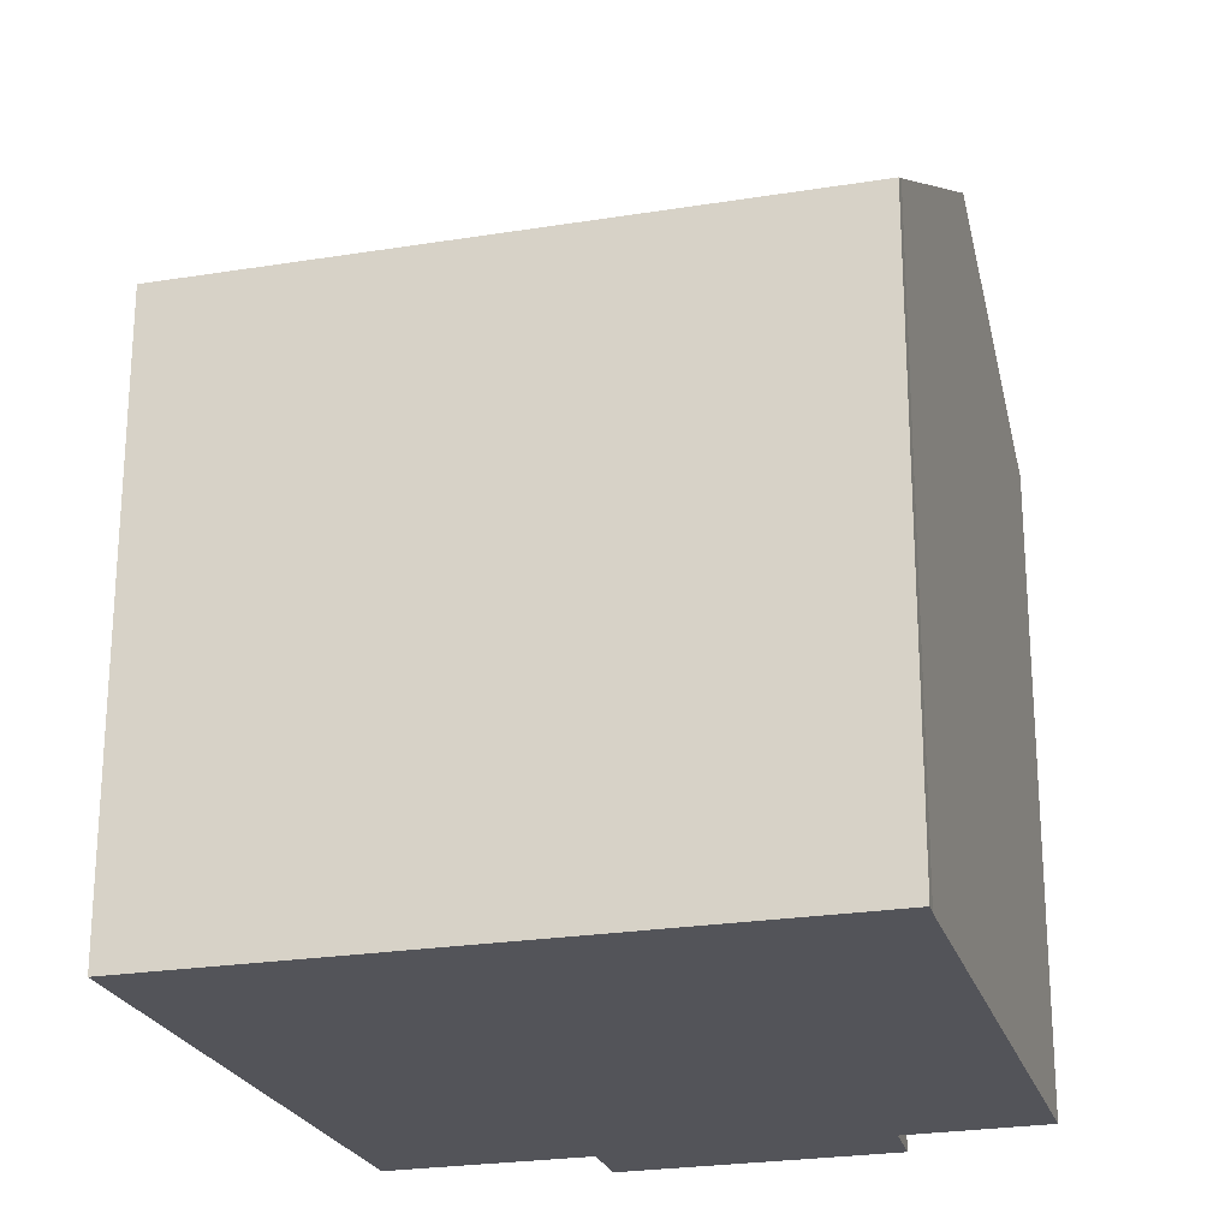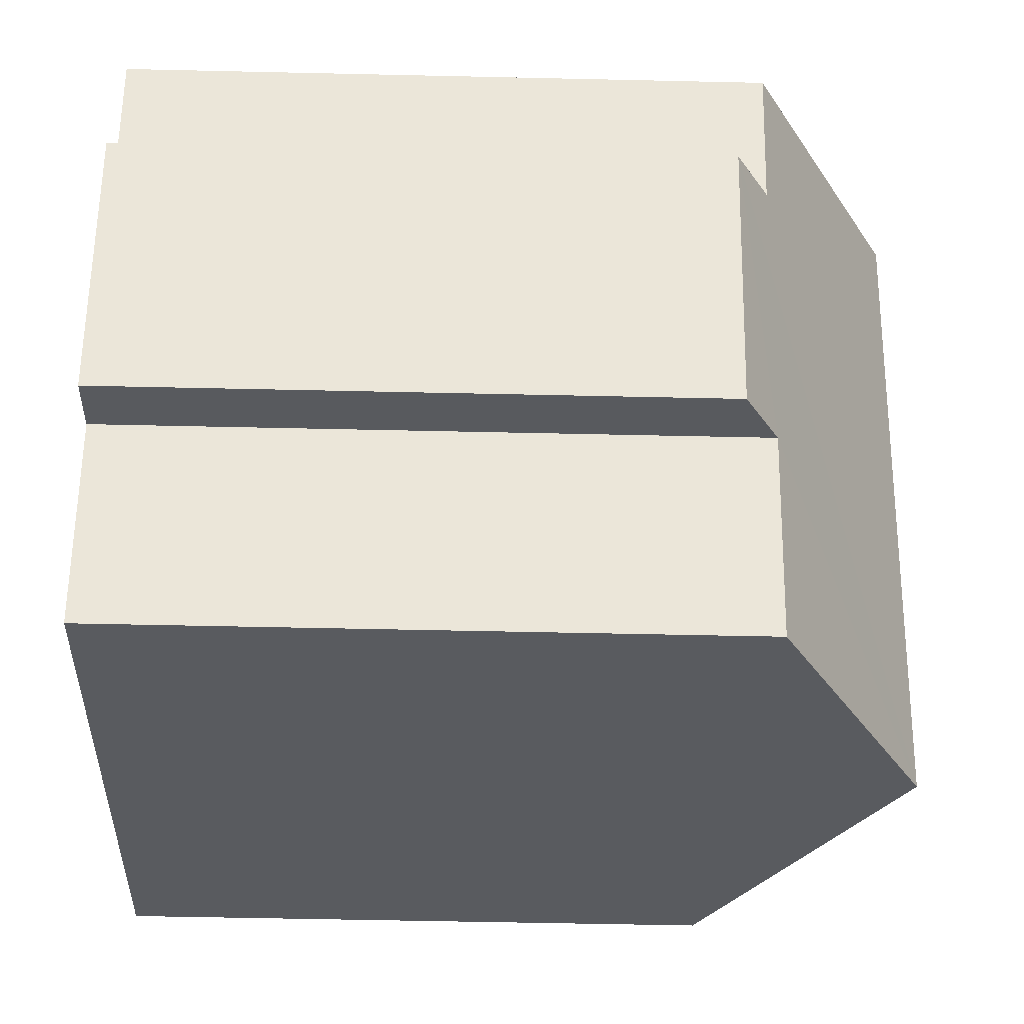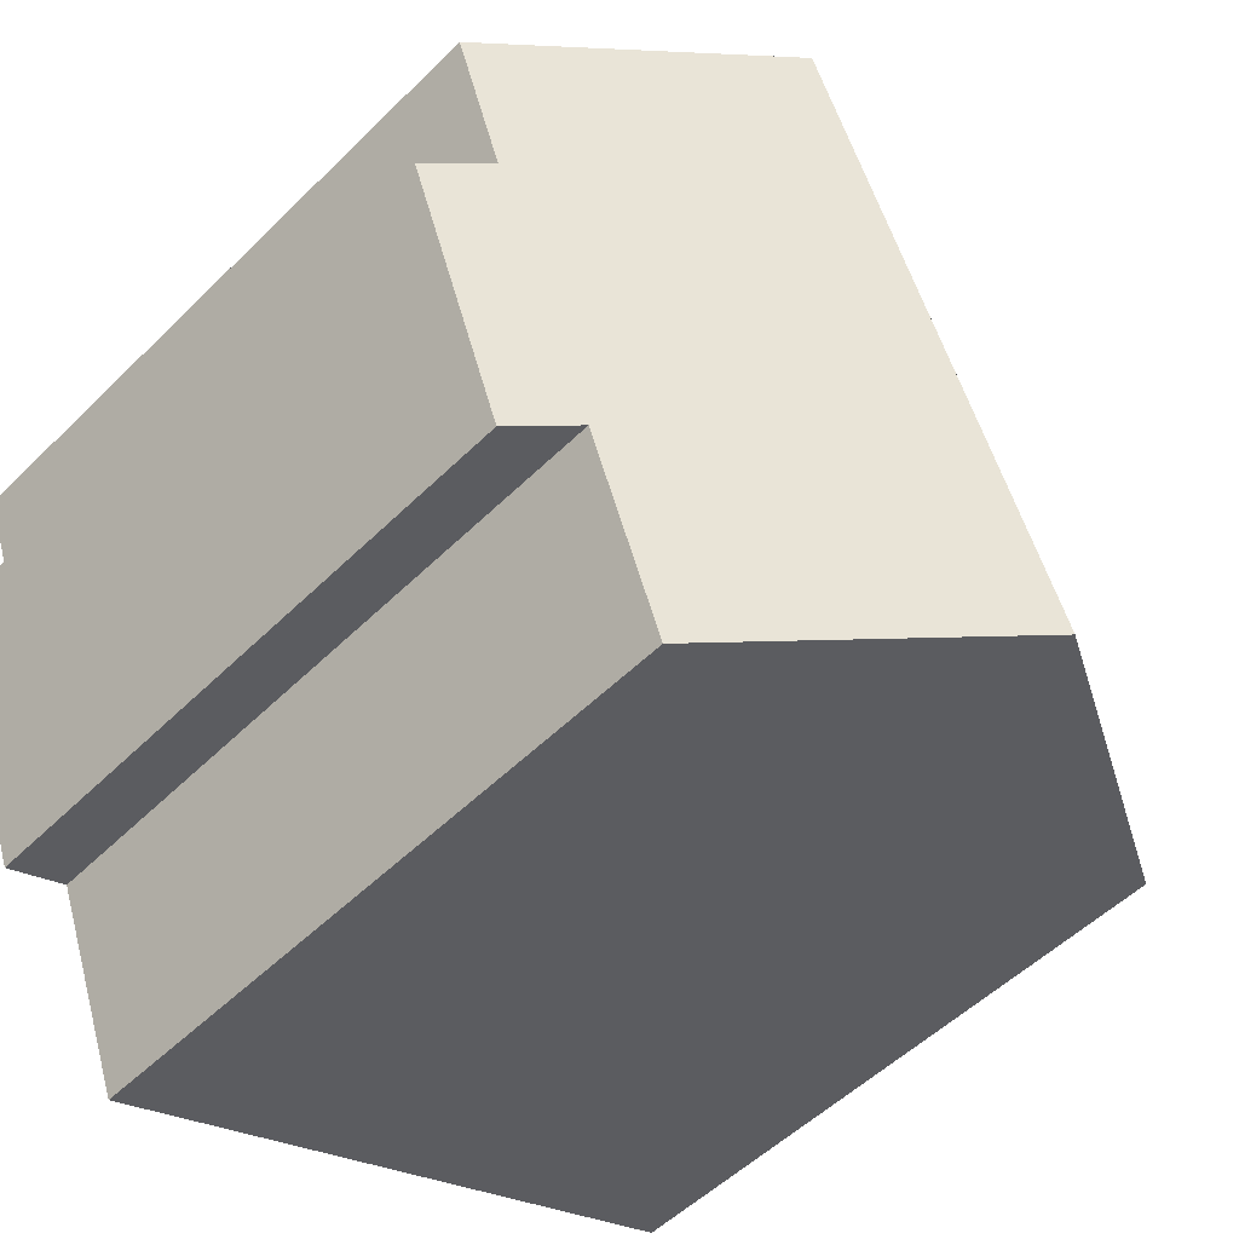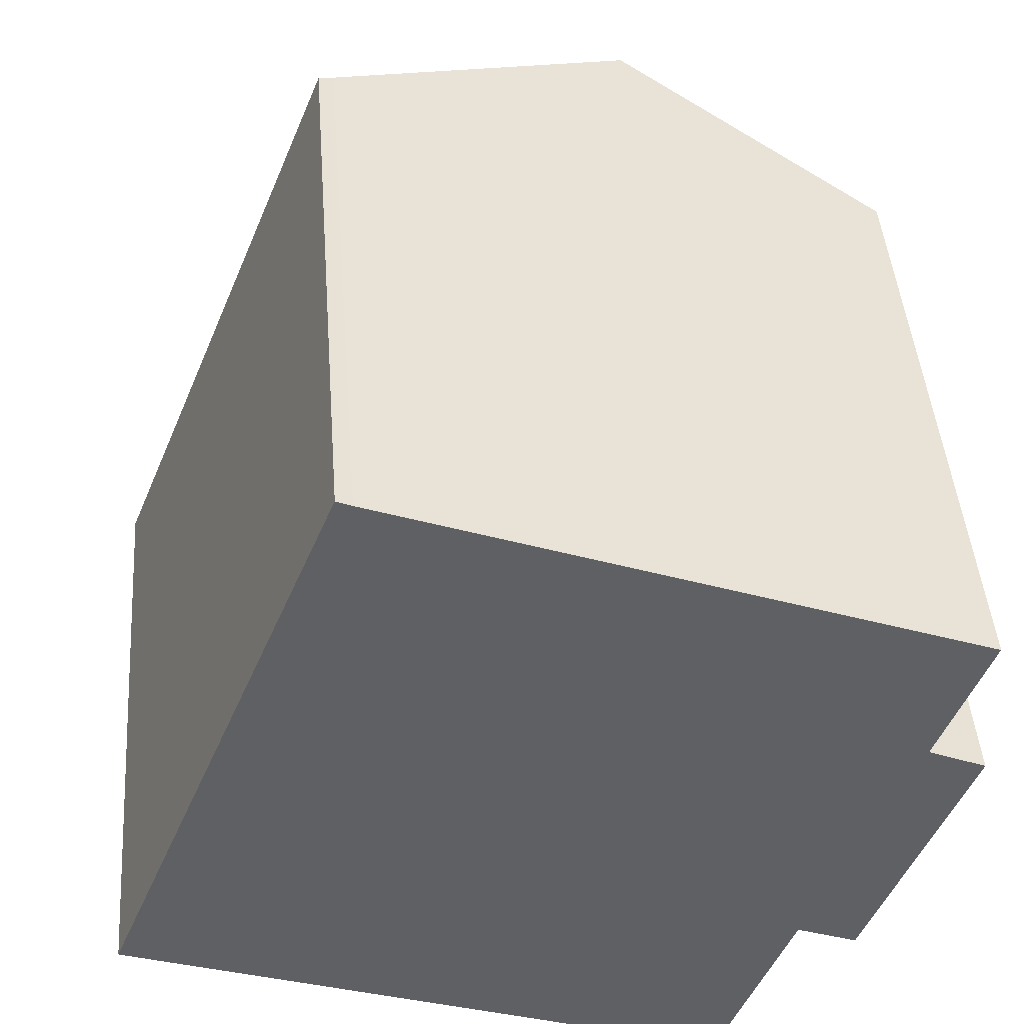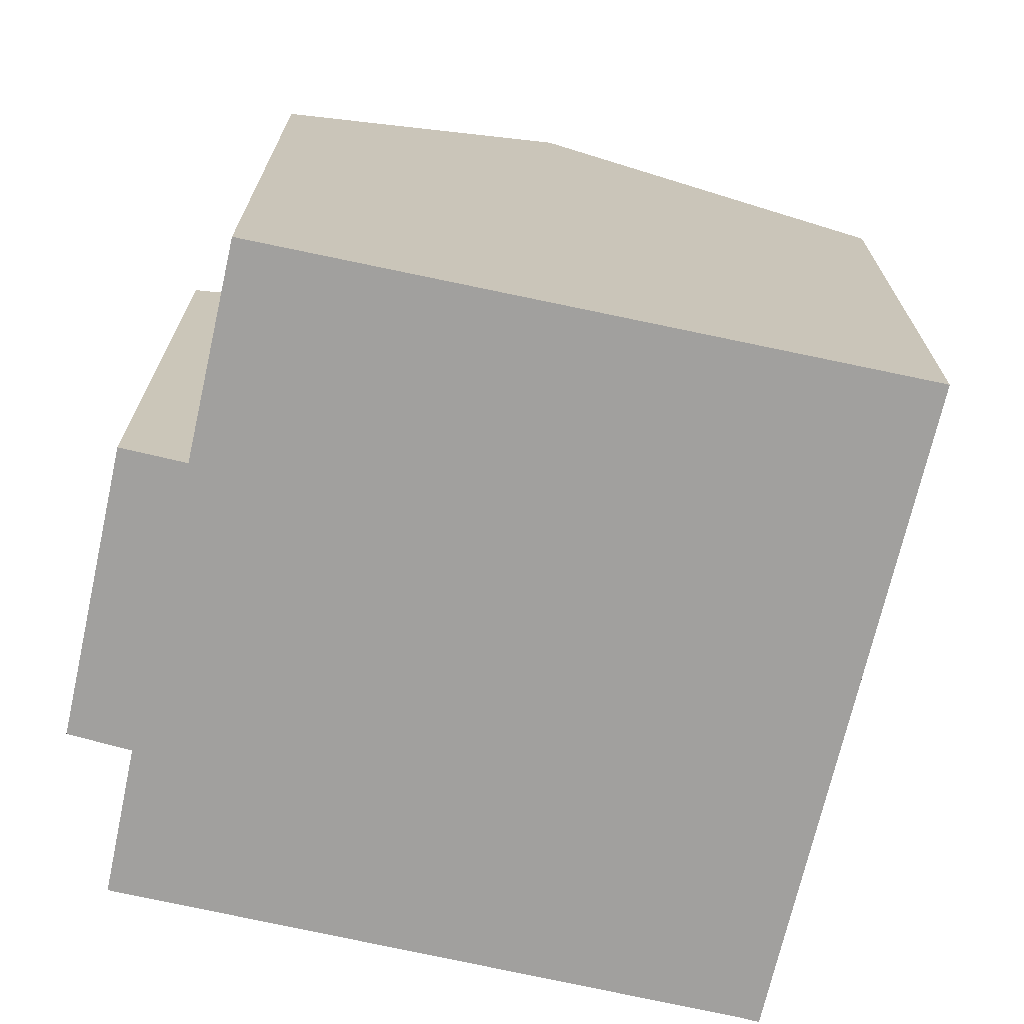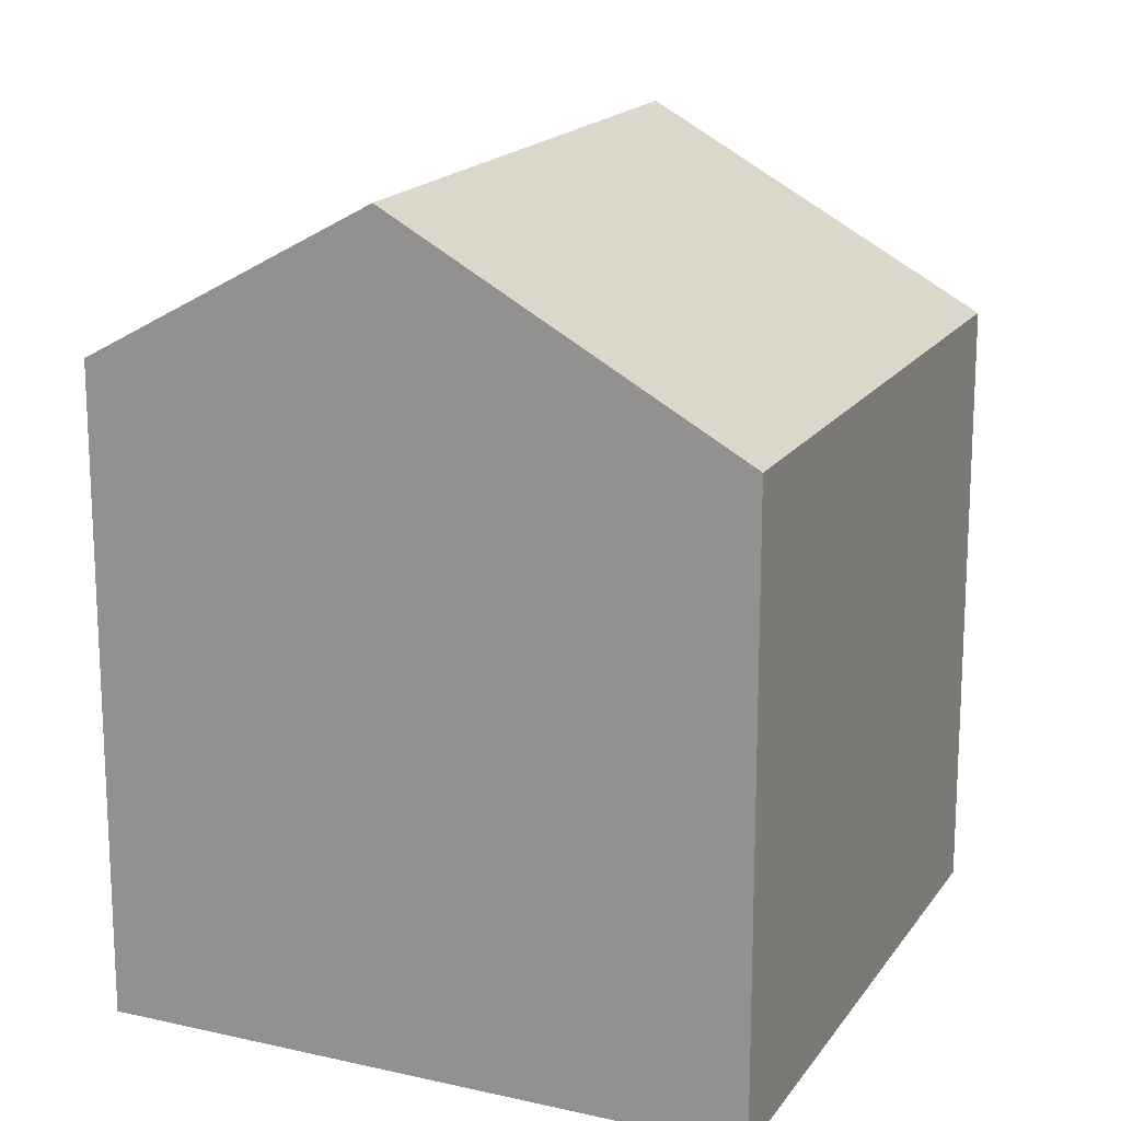
<metadata>
{"format":"obj","ext":"obj","renderer":"f3d","projection":"perspective","resolution":1024,"background":"white","views":[{"elev":-23.8,"azim":-53.1,"up":"+Y"},{"elev":-52.6,"azim":88.6,"up":"+Z"},{"elev":-52.2,"azim":136.6,"up":"+Z"},{"elev":44.3,"azim":-4.3,"up":"+Z"},{"elev":-71.8,"azim":-171.5,"up":"+Y"},{"elev":17.3,"azim":-135.0,"up":"+Y"}]}
</metadata>
<code>
v  14.81 12.13 -1.044
v  13.61 12.84 -0.565
v  16.82 12.19 4.258
v  16.69 12.92 7.511
v  6.581 16.04 -2.452
v  11.39 16.04 9.567
v  15.68 12.87 4.766
v  12.09 12.81 -4.504
v  5.148 12.36 11.99
v  0.509 12.48 -0.19
v  4.85 12.19 12.12
v  0 12.19 7.461e-16
v  0 0 0
v  4.85 -7.42e-16 12.12
v  5.148 -7.341e-16 11.99
v  16.69 -4.599e-16 7.511
v  11.39 -5.858e-16 9.567
v  15.68 -2.918e-16 4.766
v  16.82 -2.607e-16 4.258
v  14.81 6.393e-17 -1.044
v  13.61 3.46e-17 -0.565
v  12.09 2.758e-16 -4.504
v  6.581 1.501e-16 -2.452
v  0.509 1.163e-17 -0.19
g defaultobject
f 1 2 3
f 4 5 6
f 5 4 7
f 5 7 3
f 5 3 2
f 5 2 8
f 5 9 6
f 9 5 10
f 9 10 11
f 11 10 12
f 13 11 12
f 11 13 14
f 11 15 9
f 15 11 14
f 9 4 6
f 4 9 15
f 4 15 16
f 16 15 17
f 18 3 7
f 3 18 19
f 16 7 4
f 7 16 18
f 19 1 3
f 1 19 20
f 21 8 2
f 8 21 22
f 1 21 2
f 21 1 20
f 22 5 8
f 5 22 10
f 10 22 12
f 12 22 23
f 12 23 24
f 12 24 13
f 17 18 16
f 18 17 15
f 18 20 19
f 20 18 15
f 20 15 14
f 20 14 21
f 21 14 13
f 21 13 22
f 22 13 23
f 23 13 24

</code>
